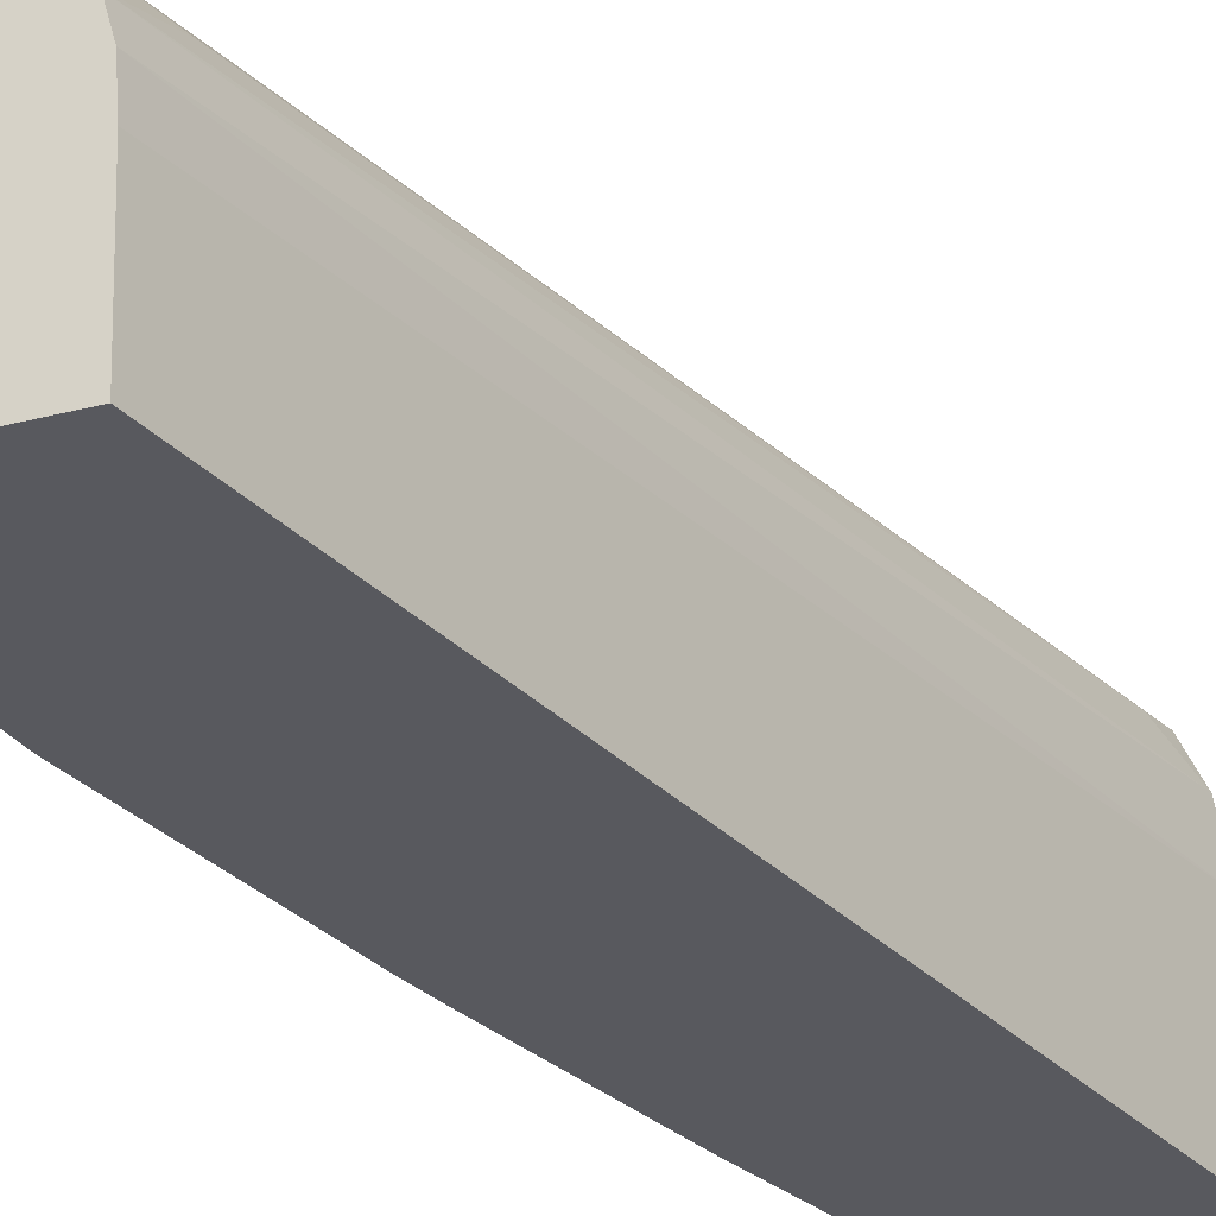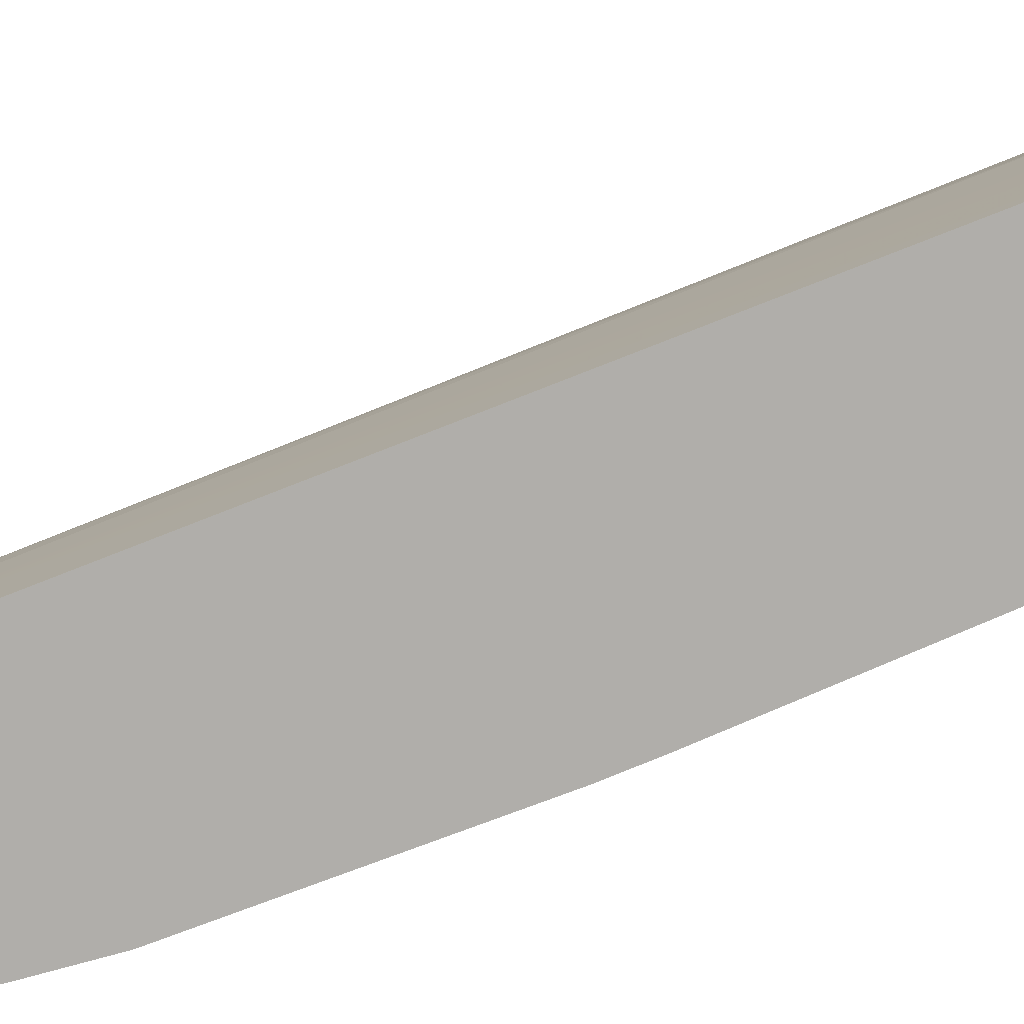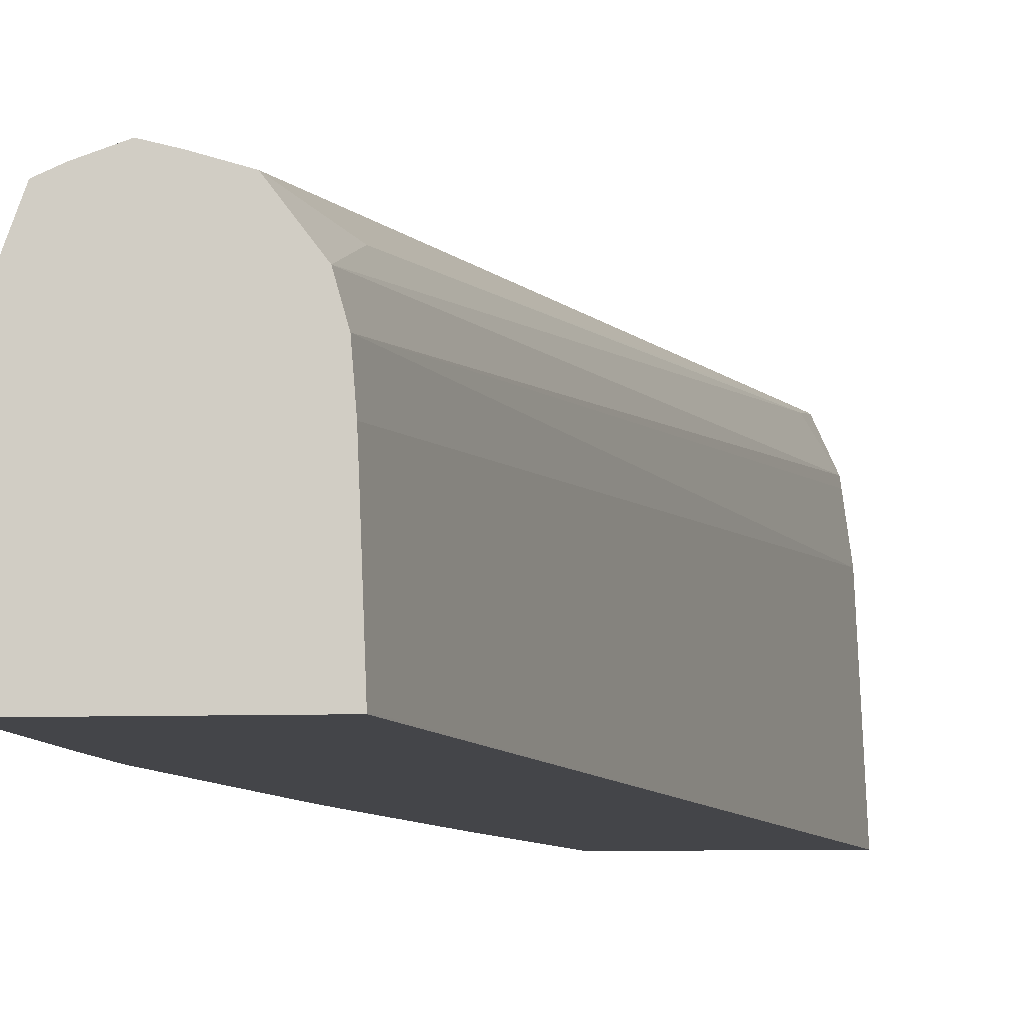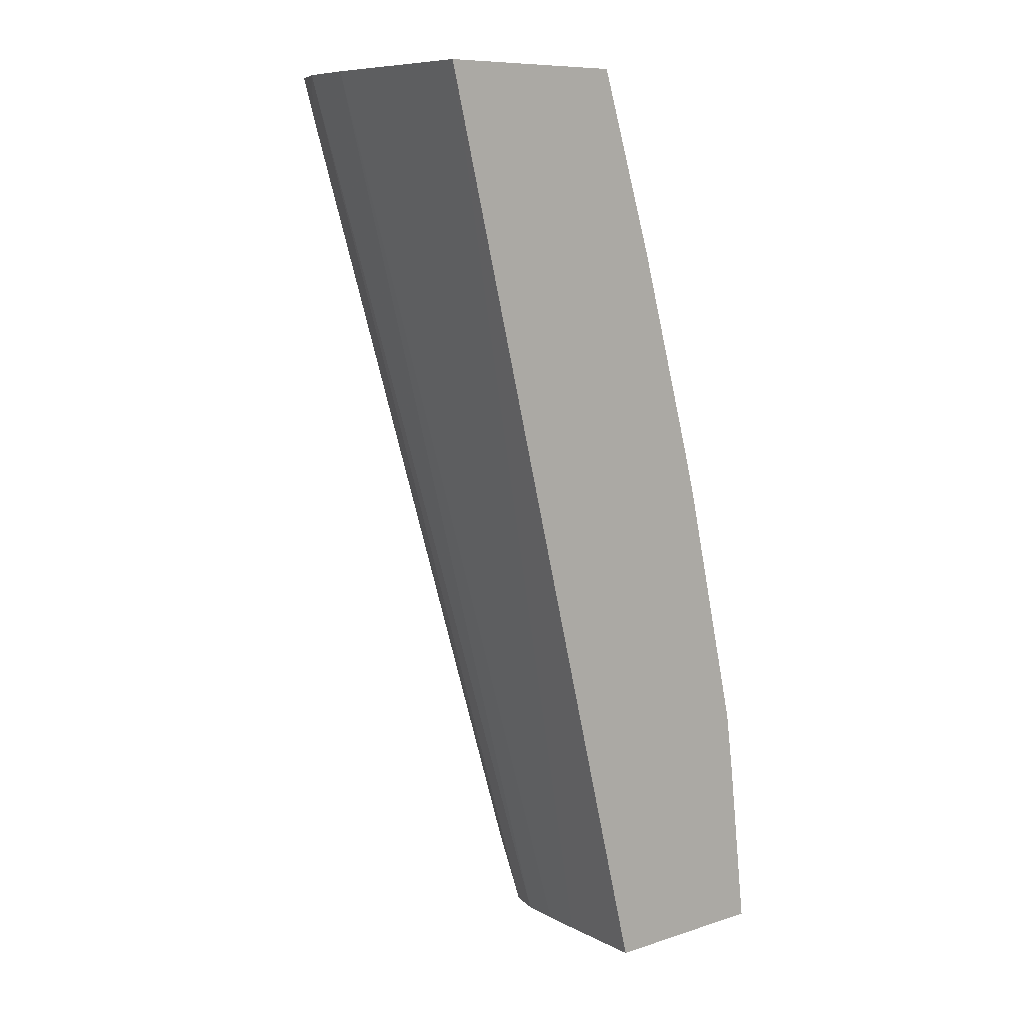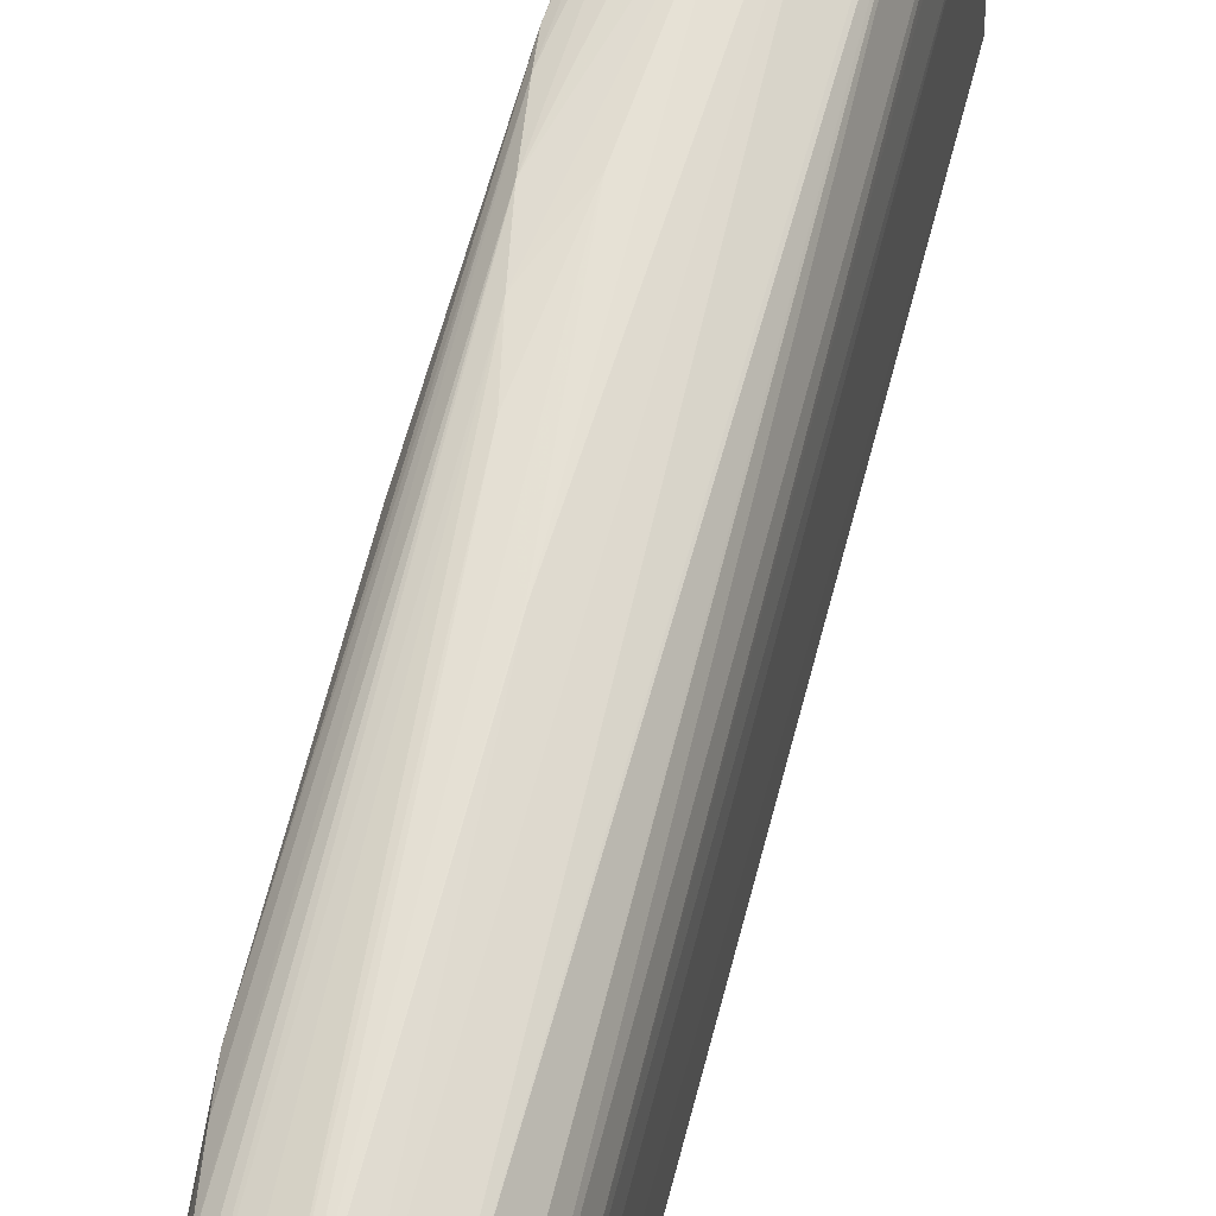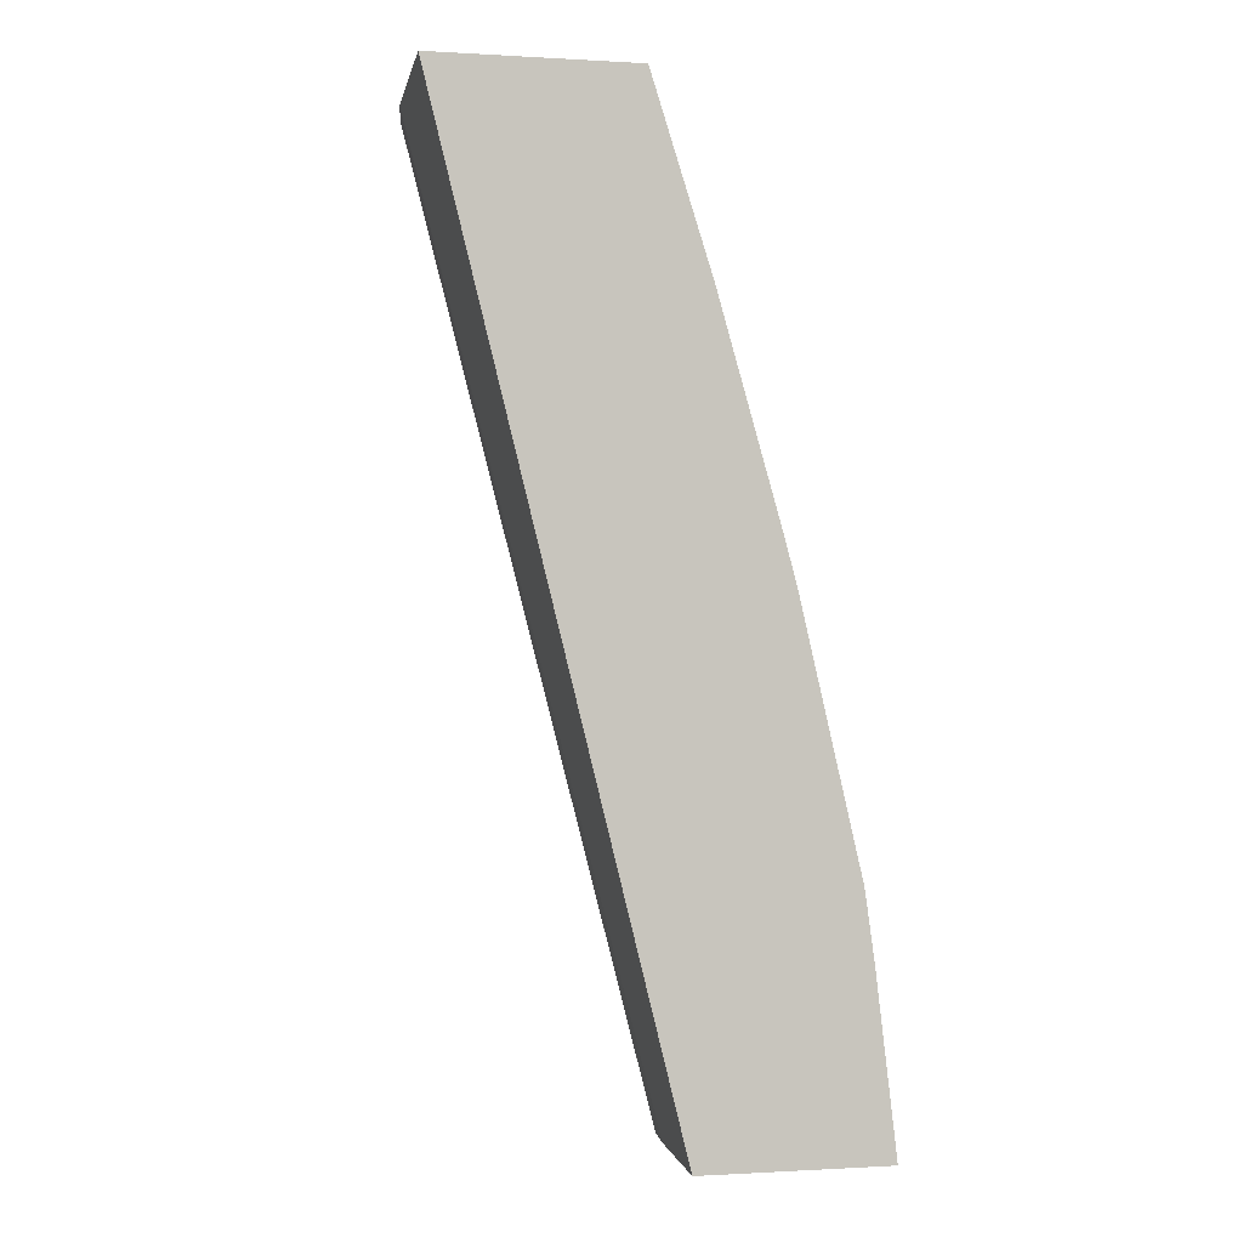
<metadata>
{"format":"obj","ext":"obj","renderer":"f3d","projection":"perspective","resolution":1024,"background":"white","views":[{"elev":-30.4,"azim":-159.6,"up":"+Y"},{"elev":-77.8,"azim":-82.5,"up":"+Y"},{"elev":-9.0,"azim":-175.3,"up":"+Y"},{"elev":9.1,"azim":-39.7,"up":"+Z"},{"elev":60.3,"azim":-179.3,"up":"+Y"},{"elev":-0.5,"azim":-12.4,"up":"+Z"}]}
</metadata>
<code>
v 0.02212 0.005351 -0.1529
v 0.01358 0.005351 -0.1529
v 0.02182 0.01148 -0.1529
v 0.02117 0.005351 -0.1448
v 0.002671 0.005351 -0.1089
v 0.01358 0.00541 -0.1529
v 0.02167 0.01451 -0.1529
v 0.02144 0.01451 -0.151
v 0.02102 0.01451 -0.1479
v 0.02074 0.005351 -0.1417
v 0.0118 0.005351 -0.1089
v 0.002799 0.008444 -0.1089
v 0.01374 0.00965 -0.1529
v 0.02085 0.01679 -0.1529
v 0.02075 0.01677 -0.151
v 0.02055 0.01666 -0.1479
v 0.02032 0.01638 -0.1449
v 0.02018 0.01614 -0.1431
v 0.02057 0.01451 -0.1449
v 0.02068 0.005351 -0.1415
v 0.01121 0.01755 -0.1095
v 0.01103 0.01755 -0.1089
v 0.01451 0.005351 -0.1175
v 0.002907 0.01106 -0.1089
v 0.01382 0.01148 -0.1529
v 0.02003 0.01715 -0.1529
v 0.01468 0.01939 -0.1267
v 0.01452 0.01942 -0.1237
v 0.01424 0.01924 -0.1206
v 0.01731 0.01669 -0.1305
v 0.01811 0.01451 -0.1328
v 0.01876 0.01451 -0.1358
v 0.01406 0.01907 -0.1191
v 0.01794 0.005351 -0.1297
v 0.01113 0.01922 -0.1097
v 0.01094 0.01847 -0.1089
v 0.01186 0.01755 -0.1115
v 0.01738 0.005351 -0.1276
v 0.01488 0.01451 -0.1206
v 0.01425 0.01451 -0.1185
v 0.003052 0.01451 -0.1089
v 0.01397 0.01335 -0.1529
v 0.01861 0.01764 -0.1529
v 0.01861 0.01772 -0.151
v 0.01254 0.01981 -0.1237
v 0.009509 0.02045 -0.1146
v 0.01477 0.01928 -0.1297
v 0.009509 0.02039 -0.1115
v 0.01182 0.01976 -0.1146
v 0.01141 0.01951 -0.1115
v 0.01744 0.01451 -0.13
v 0.01414 0.01755 -0.1189
v 0.01704 0.01451 -0.1284
v 0.009852 0.01992 -0.1089
v 0.01008 0.01975 -0.1089
v 0.01656 0.01451 -0.1267
v 0.01573 0.01451 -0.1237
v 0.003395 0.01713 -0.1089
v 0.01439 0.01481 -0.1529
v 0.003457 0.01756 -0.1089
v 0.01752 0.01736 -0.1529
v 0.01405 0.01907 -0.1343
v 0.0141 0.01907 -0.1343
v 0.01447 0.01915 -0.1328
v 0.006444 0.0206 -0.1089
v 0.006894 0.02066 -0.1089
v 0.009654 0.02001 -0.1089
v 0.01406 0.01602 -0.1495
v 0.01595 0.01688 -0.1529
v 0.0047 0.01933 -0.1108
v 0.004377 0.01962 -0.1089
v 0.00456 0.01972 -0.1089
f 1 2 6
f 1 6 13
f 1 13 25
f 1 25 42
f 1 42 59
f 1 59 69
f 1 69 61
f 1 61 43
f 1 43 26
f 1 26 14
f 1 14 7
f 1 7 3
f 1 3 4
f 1 4 10
f 1 10 20
f 1 20 34
f 1 34 38
f 1 38 23
f 1 23 11
f 1 11 5
f 1 5 2
f 2 5 6
f 3 7 4
f 4 7 8
f 4 8 9
f 4 9 10
f 5 11 22
f 5 22 36
f 5 36 55
f 5 55 54
f 5 54 67
f 5 67 66
f 5 66 65
f 5 65 72
f 5 72 71
f 5 71 60
f 5 60 58
f 5 58 41
f 5 41 24
f 5 24 12
f 5 12 13
f 5 13 6
f 7 14 15
f 7 15 16
f 7 16 17
f 7 17 18
f 7 18 8
f 8 18 9
f 9 18 19
f 9 19 10
f 10 19 18
f 10 18 20
f 11 21 22
f 11 23 21
f 12 24 13
f 13 24 25
f 14 26 27
f 14 27 28
f 14 28 15
f 15 28 16
f 16 28 29
f 16 29 17
f 17 29 18
f 18 30 31
f 18 31 32
f 18 32 20
f 18 29 33
f 18 33 30
f 20 32 31
f 20 31 34
f 21 35 36
f 21 36 22
f 21 23 37
f 21 37 35
f 23 38 39
f 23 39 40
f 23 40 37
f 24 41 25
f 25 41 42
f 26 43 44
f 26 44 27
f 27 45 46
f 27 46 28
f 27 44 47
f 27 47 45
f 28 46 48
f 28 48 49
f 28 49 29
f 29 49 50
f 29 50 33
f 30 51 31
f 30 33 51
f 31 51 34
f 33 50 35
f 33 35 52
f 33 52 53
f 33 53 51
f 34 51 53
f 34 53 38
f 35 50 54
f 35 54 55
f 35 55 36
f 35 37 52
f 37 40 52
f 38 53 56
f 38 56 57
f 38 57 39
f 39 52 40
f 39 57 52
f 41 58 42
f 42 58 60
f 42 60 59
f 43 61 62
f 43 62 63
f 43 63 64
f 43 64 47
f 43 47 44
f 45 47 64
f 45 64 63
f 45 63 62
f 45 62 46
f 46 65 66
f 46 66 48
f 46 62 65
f 48 66 67
f 48 67 49
f 49 67 54
f 49 54 50
f 52 57 56
f 52 56 53
f 59 68 69
f 59 60 70
f 59 70 68
f 60 71 70
f 61 69 65
f 61 65 62
f 65 69 72
f 68 70 71
f 68 71 69
f 69 71 72

</code>
